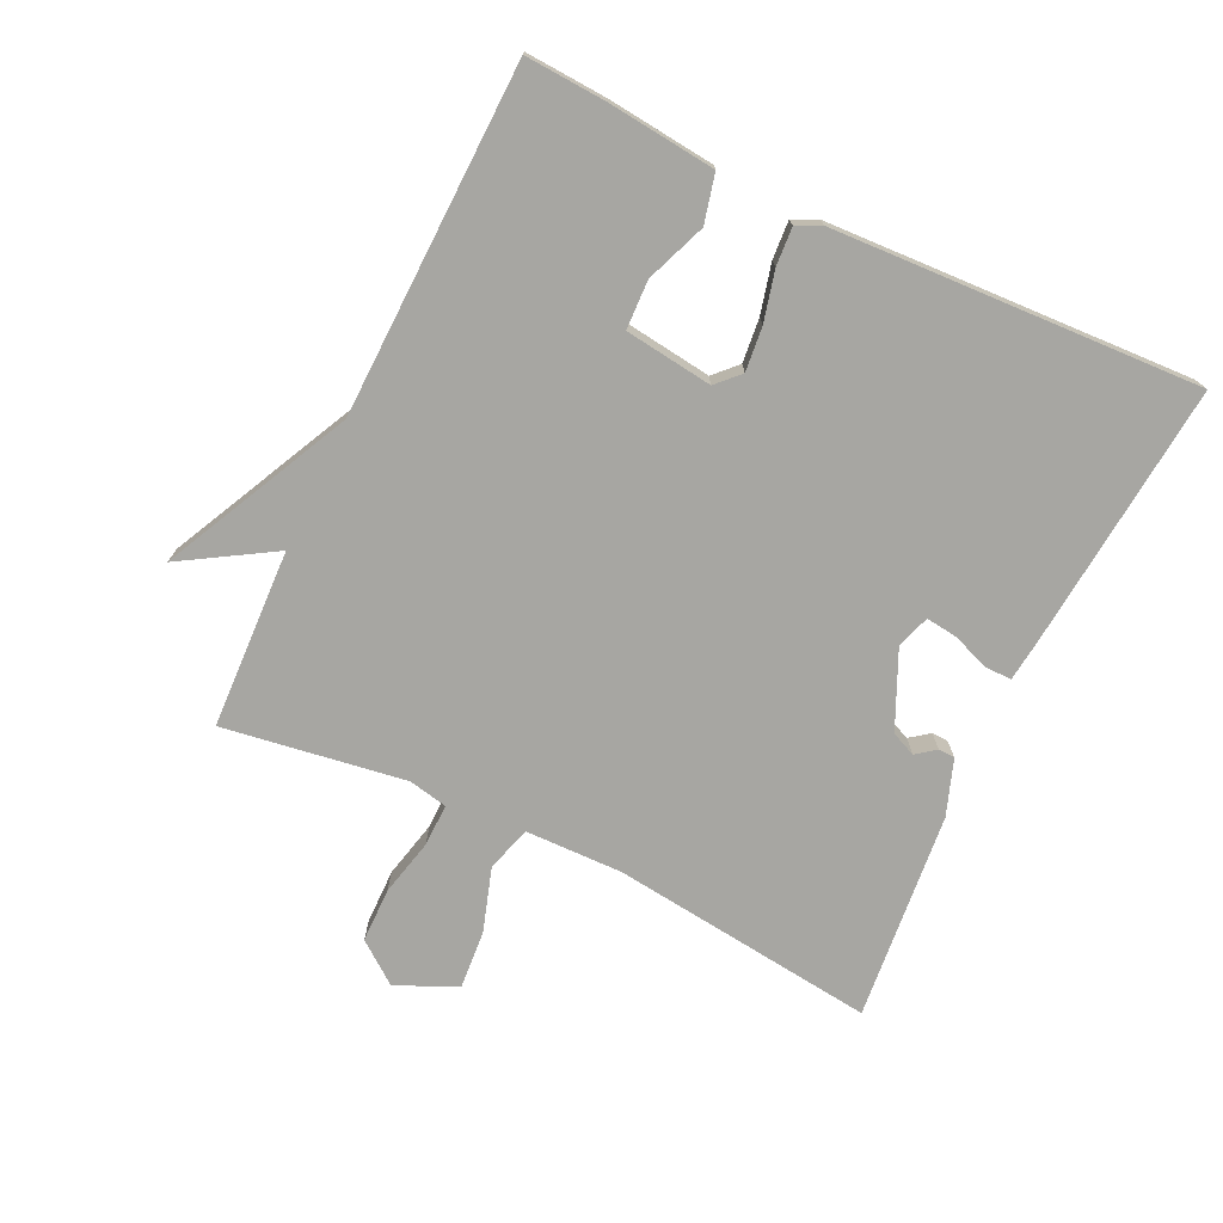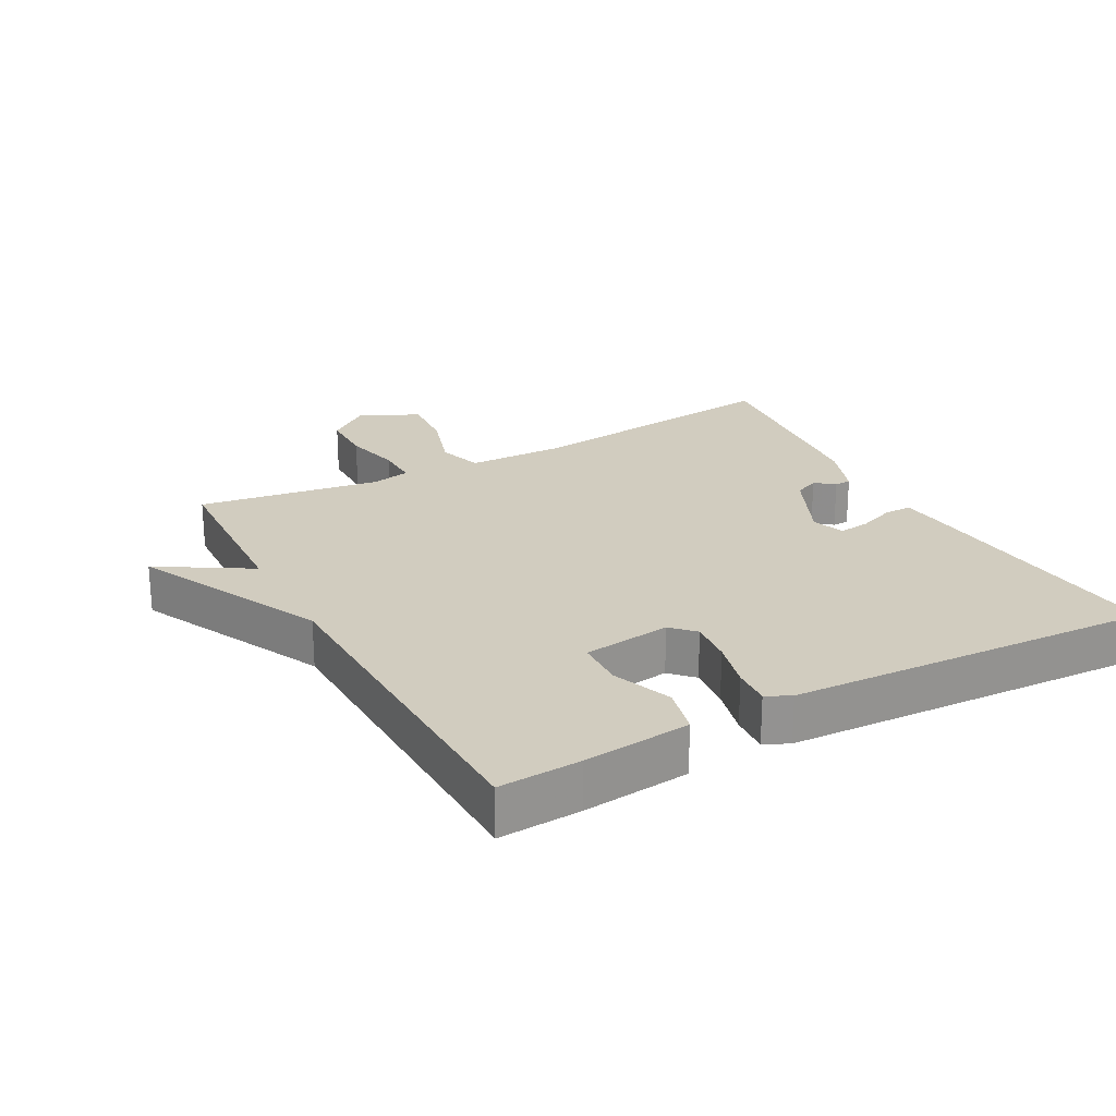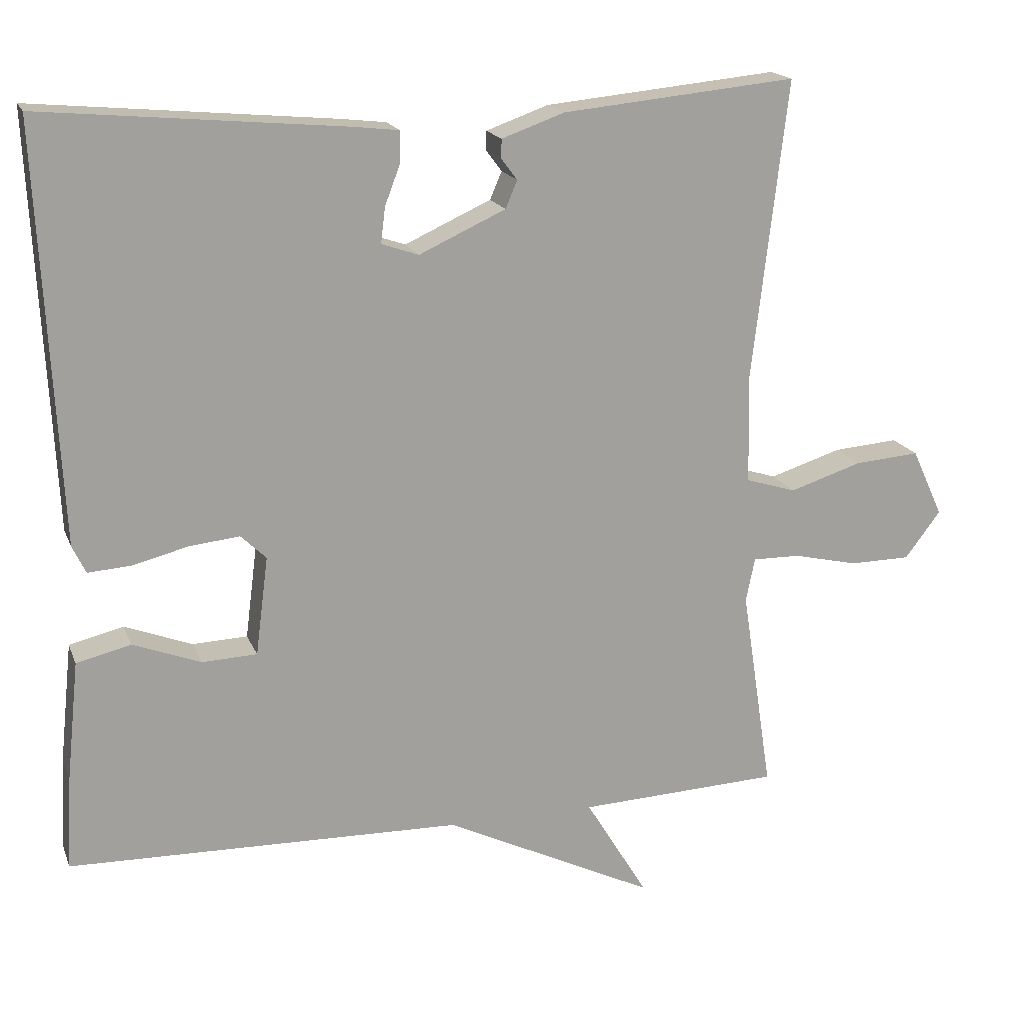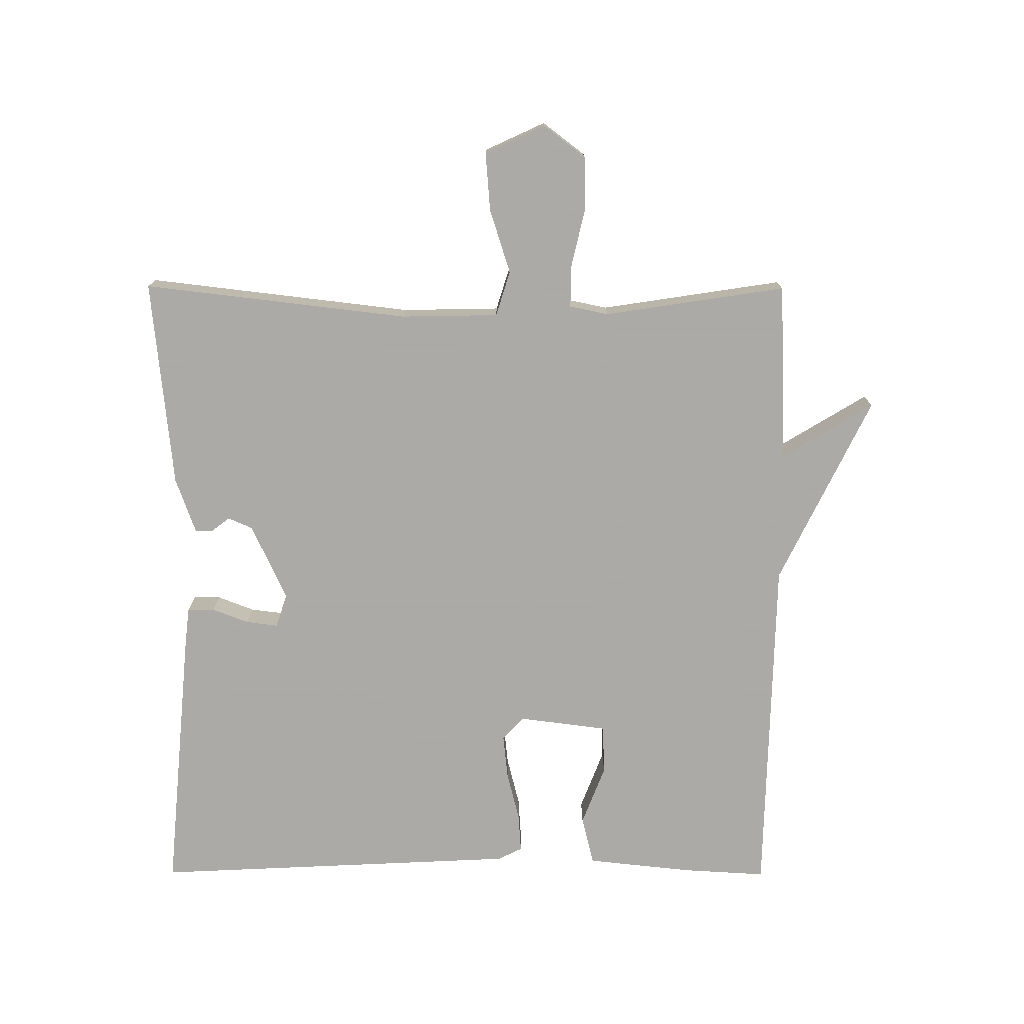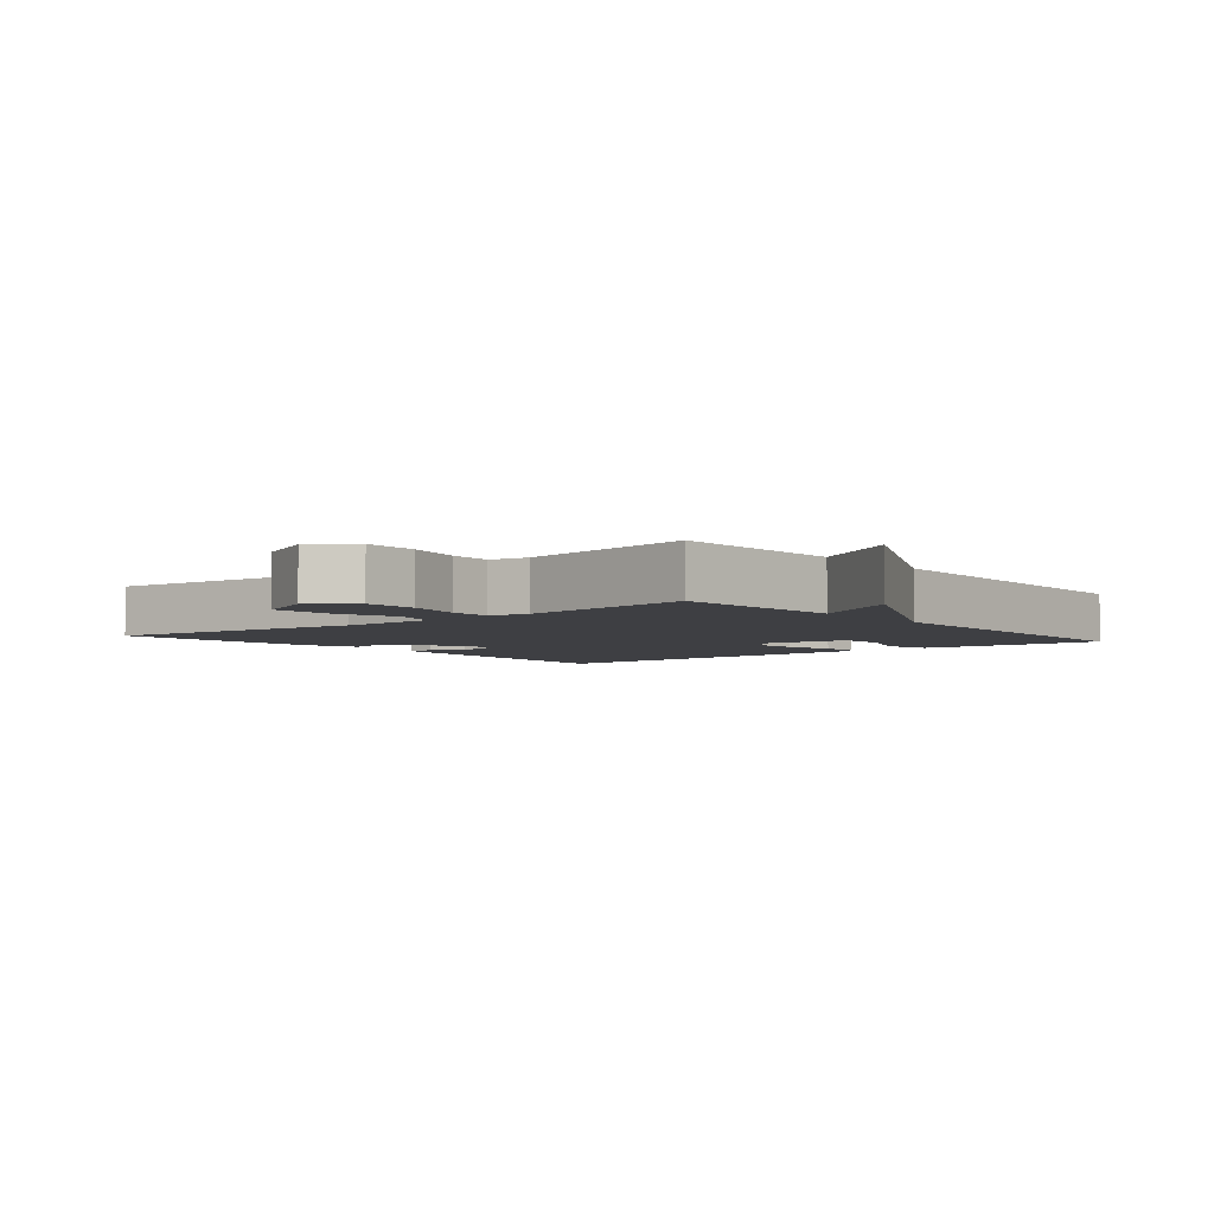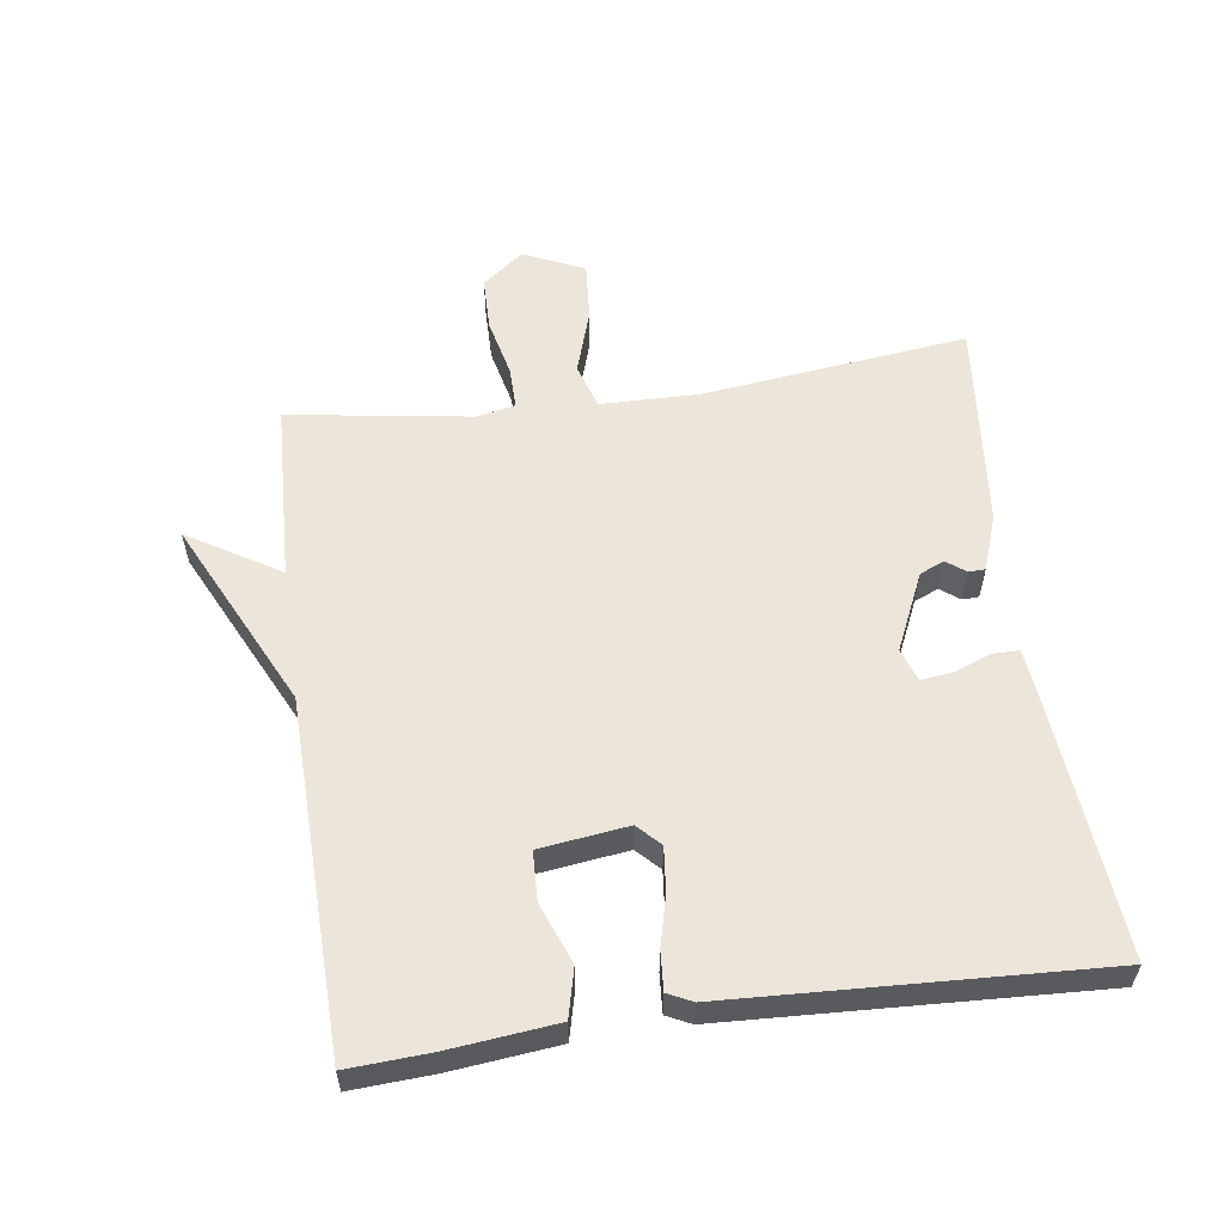
<metadata>
{"format":"obj","ext":"obj","renderer":"f3d","projection":"perspective","resolution":1024,"background":"white","views":[{"elev":-74.0,"azim":-115.6,"up":"+Y"},{"elev":23.8,"azim":-118.5,"up":"+Y"},{"elev":17.7,"azim":-17.0,"up":"+Z"},{"elev":-75.7,"azim":89.8,"up":"+Y"},{"elev":-4.3,"azim":129.5,"up":"+Y"},{"elev":57.6,"azim":-98.0,"up":"+Y"}]}
</metadata>
<code>
v -0.5 0.07 -0.5
v -0.493 0.07 -0.376
v -0.476 0.07 -0.214
v -0.403 0.07 -0.196
v -0.312 0.07 -0.231
v -0.238 0.07 -0.228
v -0.221 0.07 -0.095
v -0.255 0.07 -0.062
v -0.322 0.07 -0.069
v -0.397 0.07 -0.088
v -0.455 0.07 -0.092
v -0.473 0.07 -0.055
v -0.5 0.07 0.5
v -0.094 0.07 0.463
v -0.033 0.07 0.456
v -0.033 0.07 0.415
v -0.054 0.07 0.36
v -0.06 0.07 0.312
v -0.01 0.07 0.295
v 0.106 0.07 0.348
v 0.122 0.07 0.385
v 0.1 0.07 0.414
v 0.101 0.07 0.439
v 0.185 0.07 0.469
v 0.5 0.07 0.5
v 0.453 0.07 0.098
v 0.456 0.07 -0.049
v 0.524 0.07 -0.07
v 0.621 0.07 -0.039
v 0.709 0.07 -0.032
v 0.751 0.07 -0.123
v 0.703 0.07 -0.186
v 0.621 0.07 -0.187
v 0.534 0.07 -0.167
v 0.47 0.07 -0.166
v 0.458 0.07 -0.225
v 0.5 0.07 -0.5
v 0.229 0.07 -0.512
v 0.313 0.07 -0.65
v 0.029 0.07 -0.512
v -0.5 0 -0.5
v -0.493 0 -0.376
v -0.476 0 -0.214
v -0.403 0 -0.196
v -0.312 0 -0.231
v -0.238 0 -0.228
v -0.221 0 -0.095
v -0.255 0 -0.062
v -0.322 0 -0.069
v -0.397 0 -0.088
v -0.455 0 -0.092
v -0.473 0 -0.055
v -0.5 0 0.5
v -0.094 0 0.463
v -0.033 0 0.456
v -0.033 0 0.415
v -0.054 0 0.36
v -0.06 0 0.312
v -0.01 0 0.295
v 0.106 0 0.348
v 0.122 0 0.385
v 0.1 0 0.414
v 0.101 0 0.439
v 0.185 0 0.469
v 0.5 0 0.5
v 0.453 0 0.098
v 0.456 0 -0.049
v 0.524 0 -0.07
v 0.621 0 -0.039
v 0.709 0 -0.032
v 0.751 0 -0.123
v 0.703 0 -0.186
v 0.621 0 -0.187
v 0.534 0 -0.167
v 0.47 0 -0.166
v 0.458 0 -0.225
v 0.5 0 -0.5
v 0.229 0 -0.512
v 0.313 0 -0.65
v 0.029 0 -0.512
f 38 39 40
f 40 1 2
f 38 40 2
f 37 38 2
f 36 37 2
f 35 36 2
f 32 33 34
f 31 32 34
f 30 31 34
f 29 30 34
f 28 29 34
f 27 28 34 35
f 24 25 26
f 23 24 26
f 22 23 26
f 21 22 26
f 20 21 26 27
f 19 20 27 35
f 15 16 17
f 14 15 17
f 13 14 17
f 12 13 17
f 11 12 17
f 10 11 17
f 9 10 17
f 8 9 17 18
f 18 19 35
f 8 18 35
f 7 8 35
f 2 3 4 5
f 2 5 6
f 35 2 6
f 6 7 35
f 80 79 78
f 42 41 80
f 42 80 78
f 42 78 77
f 42 77 76
f 42 76 75
f 74 73 72
f 74 72 71
f 74 71 70
f 74 70 69
f 74 69 68
f 75 74 68 67
f 66 65 64
f 66 64 63
f 66 63 62
f 66 62 61
f 67 66 61 60
f 75 67 60 59
f 57 56 55
f 57 55 54
f 57 54 53
f 57 53 52
f 57 52 51
f 57 51 50
f 57 50 49
f 58 57 49 48
f 75 59 58
f 75 58 48
f 75 48 47
f 45 44 43 42
f 46 45 42
f 46 42 75
f 75 47 46
f 1 41 42 2
f 2 42 43 3
f 3 43 44 4
f 4 44 45 5
f 5 45 46 6
f 6 46 47 7
f 7 47 48 8
f 8 48 49 9
f 9 49 50 10
f 10 50 51 11
f 11 51 52 12
f 12 52 53 13
f 13 53 54 14
f 14 54 55 15
f 15 55 56 16
f 16 56 57 17
f 17 57 58 18
f 18 58 59 19
f 19 59 60 20
f 20 60 61 21
f 21 61 62 22
f 22 62 63 23
f 23 63 64 24
f 24 64 65 25
f 25 65 66 26
f 26 66 67 27
f 27 67 68 28
f 28 68 69 29
f 29 69 70 30
f 30 70 71 31
f 31 71 72 32
f 32 72 73 33
f 33 73 74 34
f 34 74 75 35
f 35 75 76 36
f 36 76 77 37
f 37 77 78 38
f 38 78 79 39
f 39 79 80 40
f 40 80 41 1

</code>
